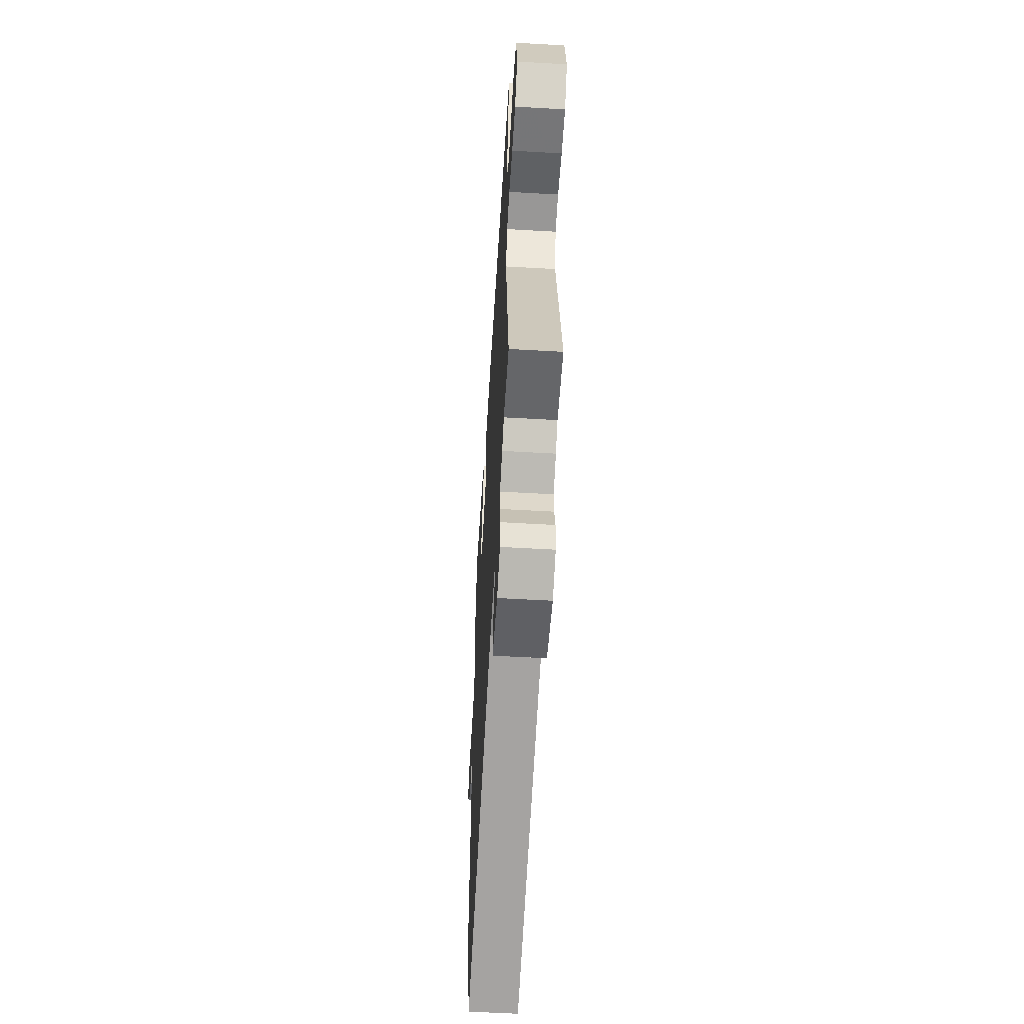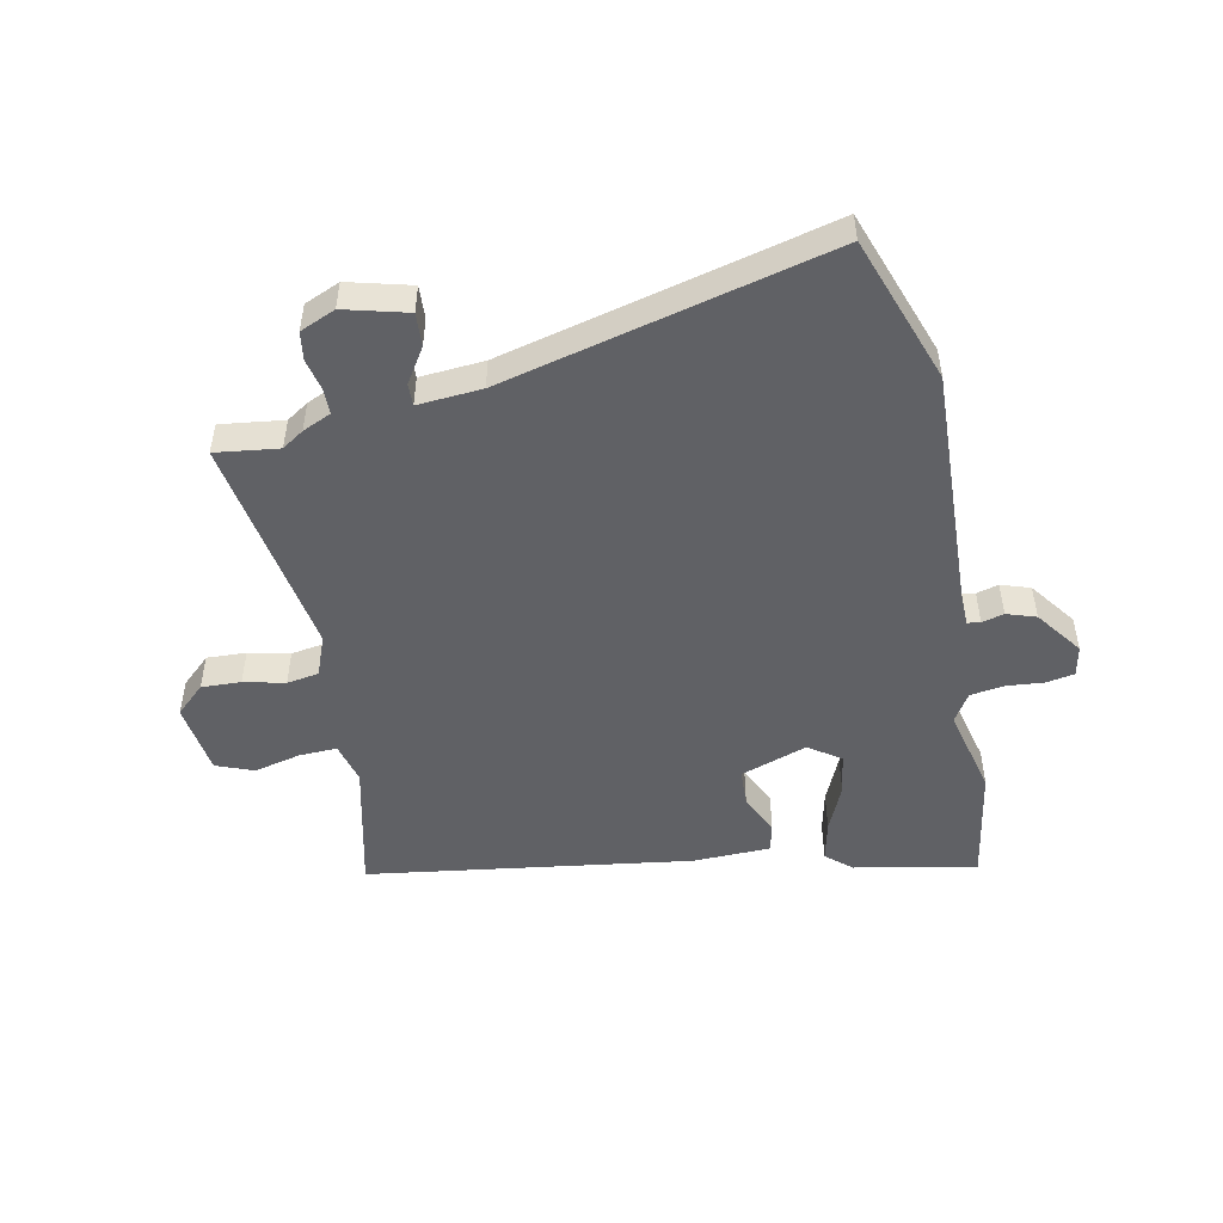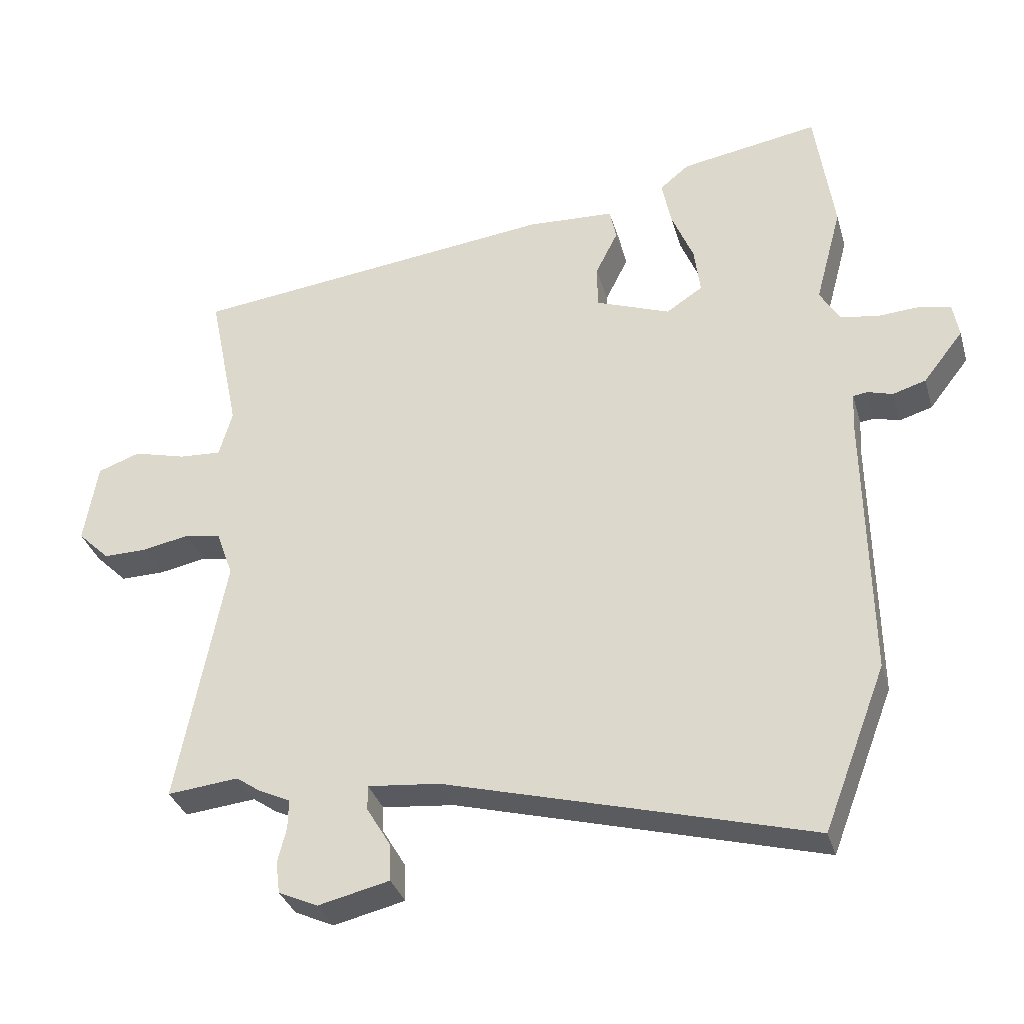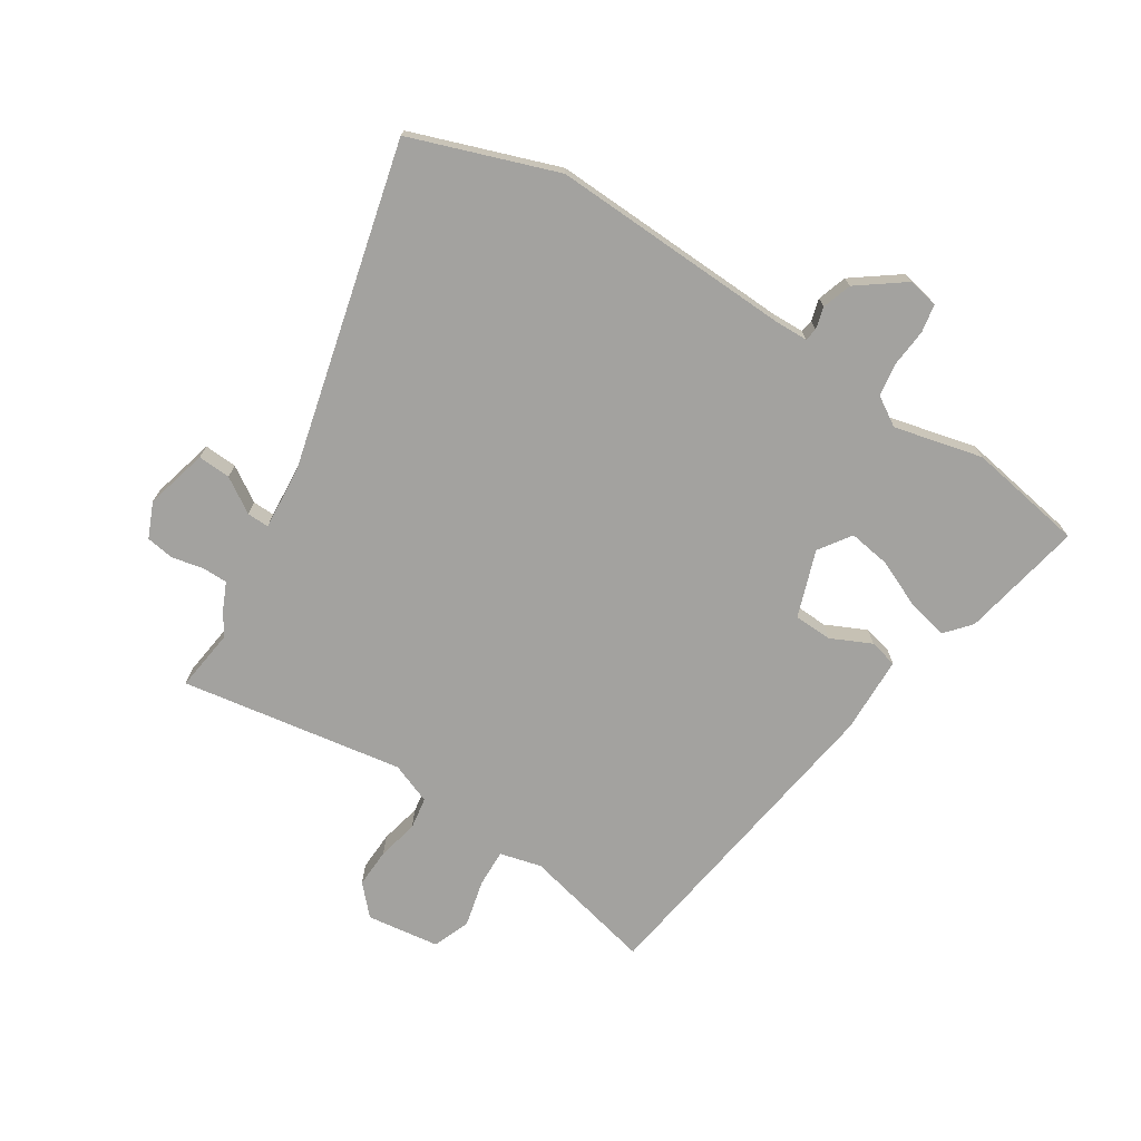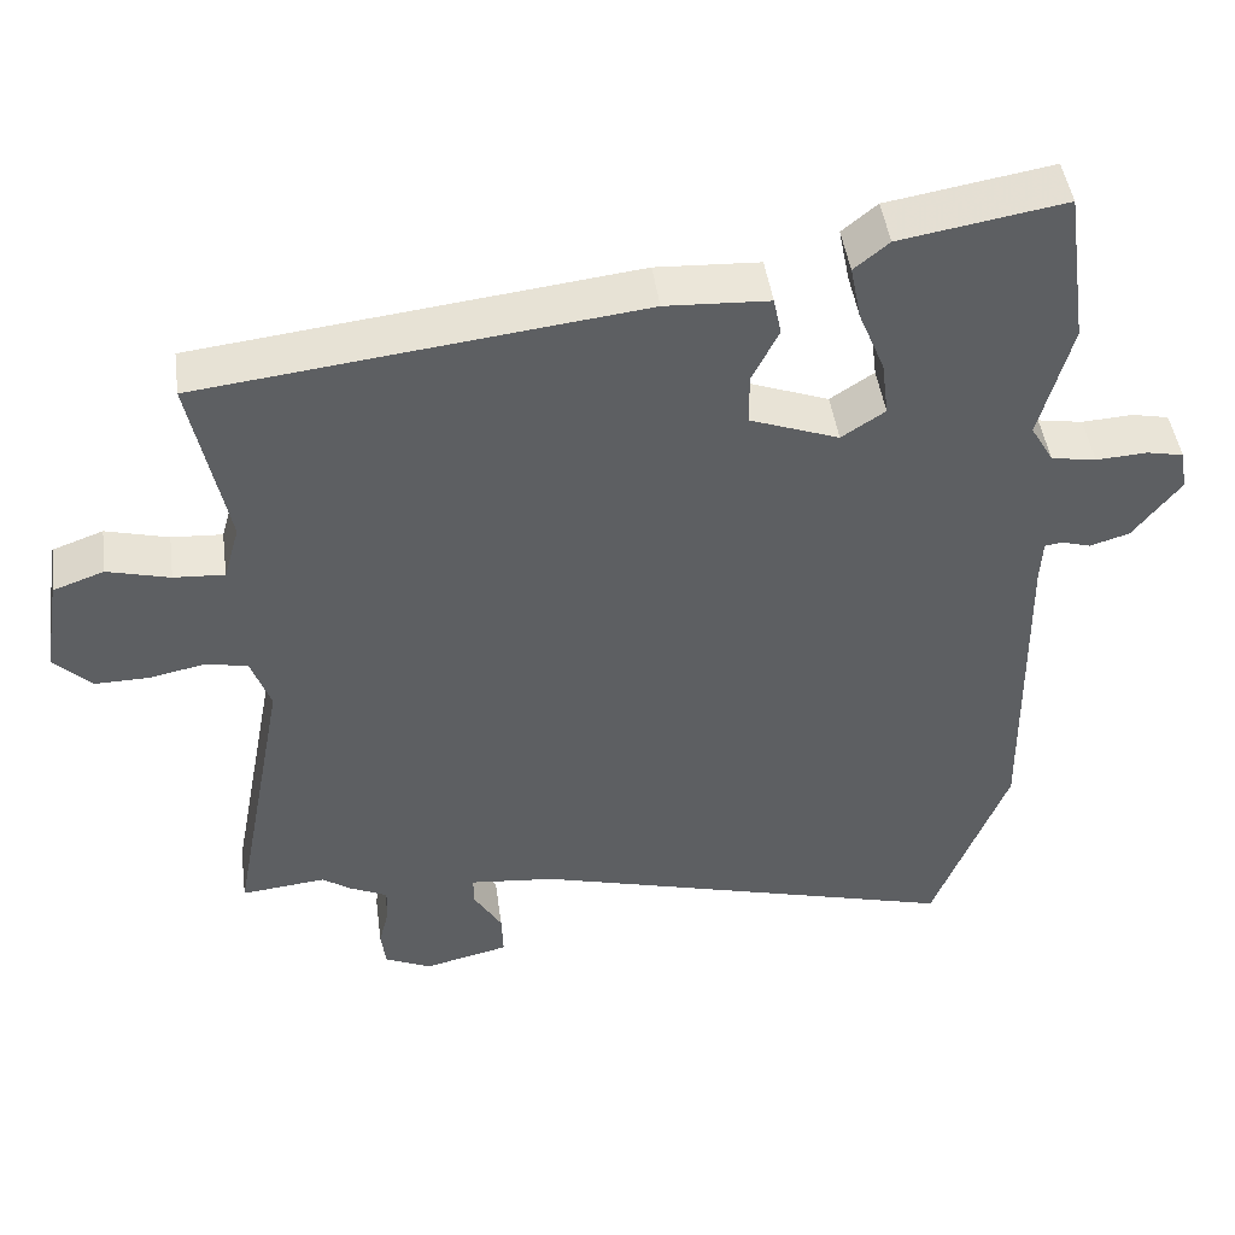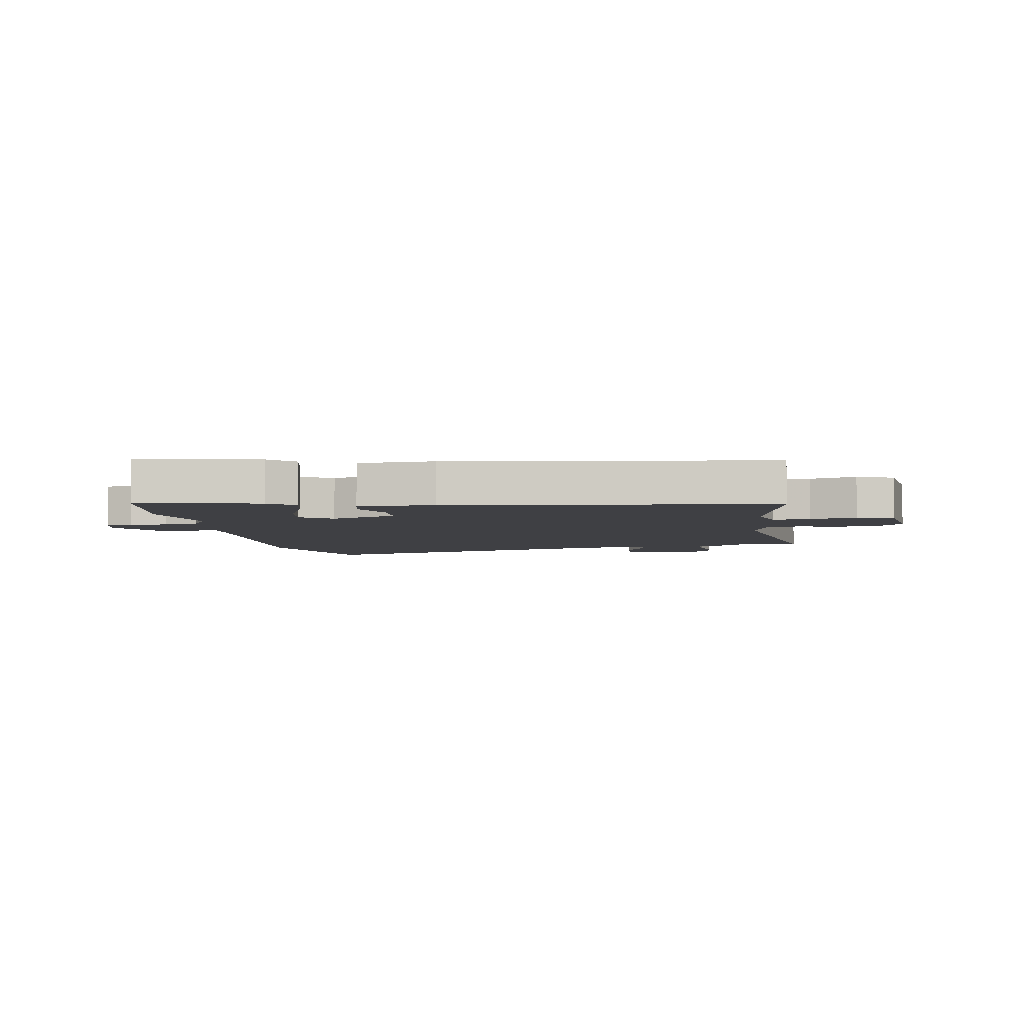
<metadata>
{"format":"obj","ext":"obj","renderer":"f3d","projection":"perspective","resolution":1024,"background":"white","views":[{"elev":-57.7,"azim":86.6,"up":"+Z"},{"elev":-49.5,"azim":-169.9,"up":"+Y"},{"elev":-33.7,"azim":-164.4,"up":"+Z"},{"elev":-72.4,"azim":-124.0,"up":"+Y"},{"elev":46.1,"azim":172.1,"up":"+Z"},{"elev":-5.0,"azim":8.2,"up":"+Y"}]}
</metadata>
<code>
v 0.541 0.07 -0.504
v 0.434 0.07 -0.493
v 0.398 0.07 -0.518
v 0.35 0.07 -0.541
v 0.351 0.07 -0.585
v 0.364 0.07 -0.637
v 0.358 0.07 -0.685
v 0.299 0.07 -0.712
v 0.192 0.07 -0.687
v 0.194 0.07 -0.631
v 0.23 0.07 -0.571
v 0.23 0.07 -0.534
v 0.122 0.07 -0.545
v -0.425 0.07 -0.695
v -0.519 0.07 -0.45
v -0.513 0.07 -0.039
v -0.516 0.07 0.016
v -0.538 0.07 0.019
v -0.575 0.07 0.008
v -0.625 0.07 0.023
v -0.685 0.07 0.1
v -0.676 0.07 0.152
v -0.629 0.07 0.162
v -0.565 0.07 0.158
v -0.508 0.07 0.168
v -0.479 0.07 0.218
v -0.519 0.07 0.367
v -0.491 0.07 0.565
v -0.283 0.07 0.53
v -0.239 0.07 0.494
v -0.253 0.07 0.424
v -0.286 0.07 0.343
v -0.295 0.07 0.272
v -0.24 0.07 0.236
v -0.128 0.07 0.278
v -0.127 0.07 0.343
v -0.161 0.07 0.411
v -0.151 0.07 0.459
v -0.02 0.07 0.466
v 0.533 0.07 0.401
v 0.487 0.07 0.176
v 0.507 0.07 0.106
v 0.571 0.07 0.11
v 0.65 0.07 0.131
v 0.714 0.07 0.108
v 0.734 0.07 -0.015
v 0.686 0.07 -0.062
v 0.619 0.07 -0.061
v 0.549 0.07 -0.047
v 0.495 0.07 -0.057
v 0.47 0.07 -0.127
v 0.541 0 -0.504
v 0.434 0 -0.493
v 0.398 0 -0.518
v 0.35 0 -0.541
v 0.351 0 -0.585
v 0.364 0 -0.637
v 0.358 0 -0.685
v 0.299 0 -0.712
v 0.192 0 -0.687
v 0.194 0 -0.631
v 0.23 0 -0.571
v 0.23 0 -0.534
v 0.122 0 -0.545
v -0.425 0 -0.695
v -0.519 0 -0.45
v -0.513 0 -0.039
v -0.516 0 0.016
v -0.538 0 0.019
v -0.575 0 0.008
v -0.625 0 0.023
v -0.685 0 0.1
v -0.676 0 0.152
v -0.629 0 0.162
v -0.565 0 0.158
v -0.508 0 0.168
v -0.479 0 0.218
v -0.519 0 0.367
v -0.491 0 0.565
v -0.283 0 0.53
v -0.239 0 0.494
v -0.253 0 0.424
v -0.286 0 0.343
v -0.295 0 0.272
v -0.24 0 0.236
v -0.128 0 0.278
v -0.127 0 0.343
v -0.161 0 0.411
v -0.151 0 0.459
v -0.02 0 0.466
v 0.533 0 0.401
v 0.487 0 0.176
v 0.507 0 0.106
v 0.571 0 0.11
v 0.65 0 0.131
v 0.714 0 0.108
v 0.734 0 -0.015
v 0.686 0 -0.062
v 0.619 0 -0.061
v 0.549 0 -0.047
v 0.495 0 -0.057
v 0.47 0 -0.127
f 47 48 49
f 46 47 49
f 45 46 49
f 44 45 49
f 43 44 49
f 42 43 49 50
f 41 42 50 51
f 39 40 41
f 38 39 41
f 37 38 41
f 36 37 41
f 35 36 41 51
f 30 31 32
f 29 30 32
f 28 29 32
f 27 28 32
f 26 27 32
f 25 26 32 33
f 22 23 24
f 21 22 24
f 20 21 24
f 19 20 24
f 18 19 24
f 17 18 24 25
f 25 33 34
f 17 25 34
f 16 17 34
f 34 35 51
f 16 34 51
f 15 16 51
f 14 15 51
f 13 14 51
f 9 10 11
f 8 9 11
f 7 8 11
f 6 7 11
f 5 6 11
f 2 3 4
f 51 1 2
f 12 13 51 2
f 4 5 11 12
f 2 4 12
f 100 99 98
f 100 98 97
f 100 97 96
f 100 96 95
f 100 95 94
f 101 100 94 93
f 102 101 93 92
f 92 91 90
f 92 90 89
f 92 89 88
f 92 88 87
f 102 92 87 86
f 83 82 81
f 83 81 80
f 83 80 79
f 83 79 78
f 83 78 77
f 84 83 77 76
f 75 74 73
f 75 73 72
f 75 72 71
f 75 71 70
f 75 70 69
f 76 75 69 68
f 85 84 76
f 85 76 68
f 85 68 67
f 102 86 85
f 102 85 67
f 102 67 66
f 102 66 65
f 102 65 64
f 62 61 60
f 62 60 59
f 62 59 58
f 62 58 57
f 62 57 56
f 55 54 53
f 53 52 102
f 53 102 64 63
f 63 62 56 55
f 63 55 53
f 1 52 53 2
f 2 53 54 3
f 3 54 55 4
f 4 55 56 5
f 5 56 57 6
f 6 57 58 7
f 7 58 59 8
f 8 59 60 9
f 9 60 61 10
f 10 61 62 11
f 11 62 63 12
f 12 63 64 13
f 13 64 65 14
f 14 65 66 15
f 15 66 67 16
f 16 67 68 17
f 17 68 69 18
f 18 69 70 19
f 19 70 71 20
f 20 71 72 21
f 21 72 73 22
f 22 73 74 23
f 23 74 75 24
f 24 75 76 25
f 25 76 77 26
f 26 77 78 27
f 27 78 79 28
f 28 79 80 29
f 29 80 81 30
f 30 81 82 31
f 31 82 83 32
f 32 83 84 33
f 33 84 85 34
f 34 85 86 35
f 35 86 87 36
f 36 87 88 37
f 37 88 89 38
f 38 89 90 39
f 39 90 91 40
f 40 91 92 41
f 41 92 93 42
f 42 93 94 43
f 43 94 95 44
f 44 95 96 45
f 45 96 97 46
f 46 97 98 47
f 47 98 99 48
f 48 99 100 49
f 49 100 101 50
f 50 101 102 51
f 51 102 52 1

</code>
